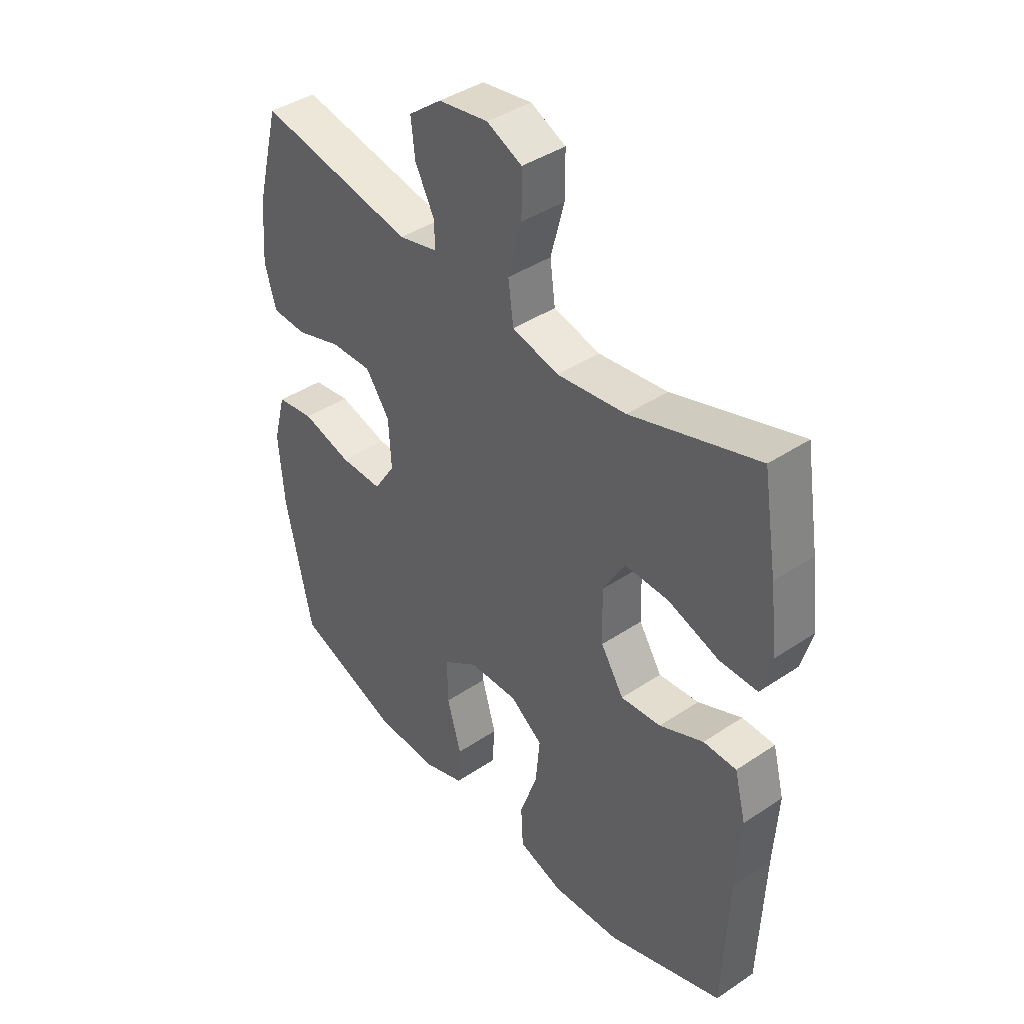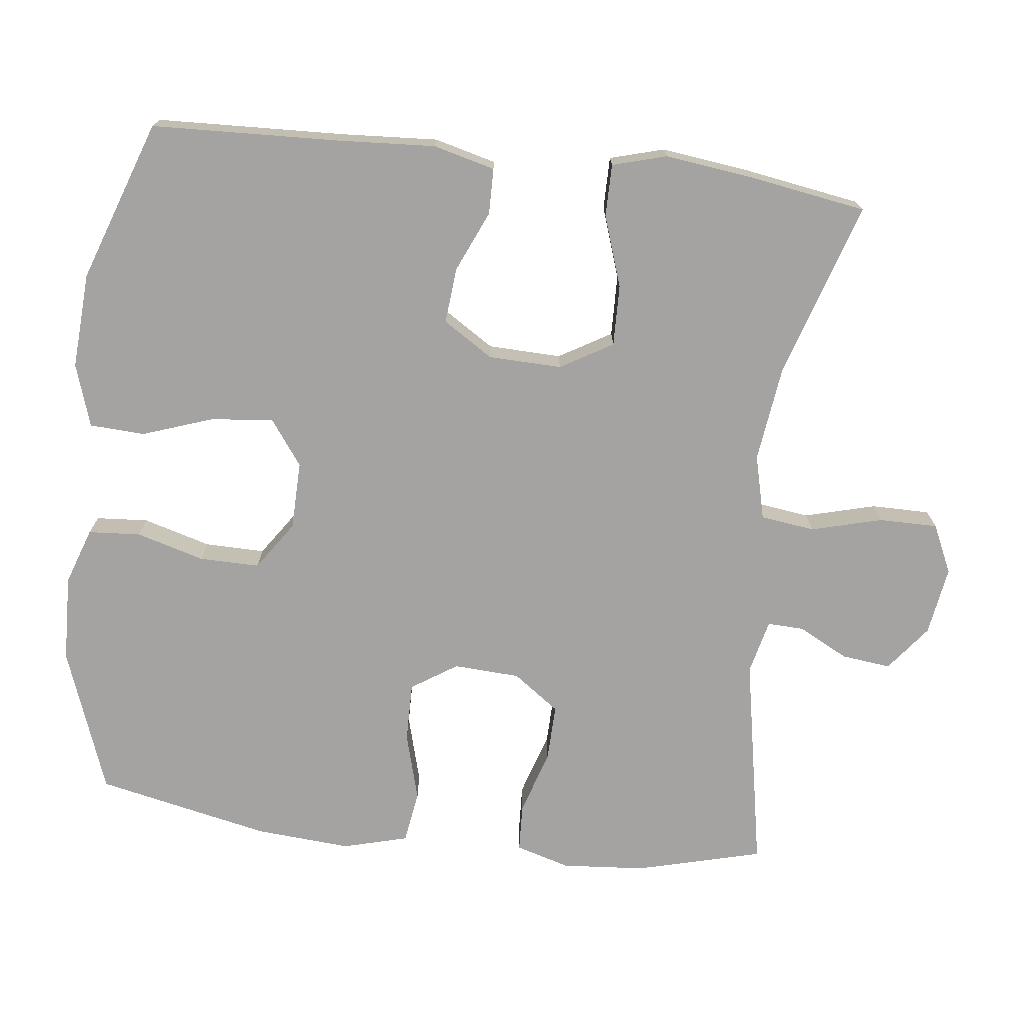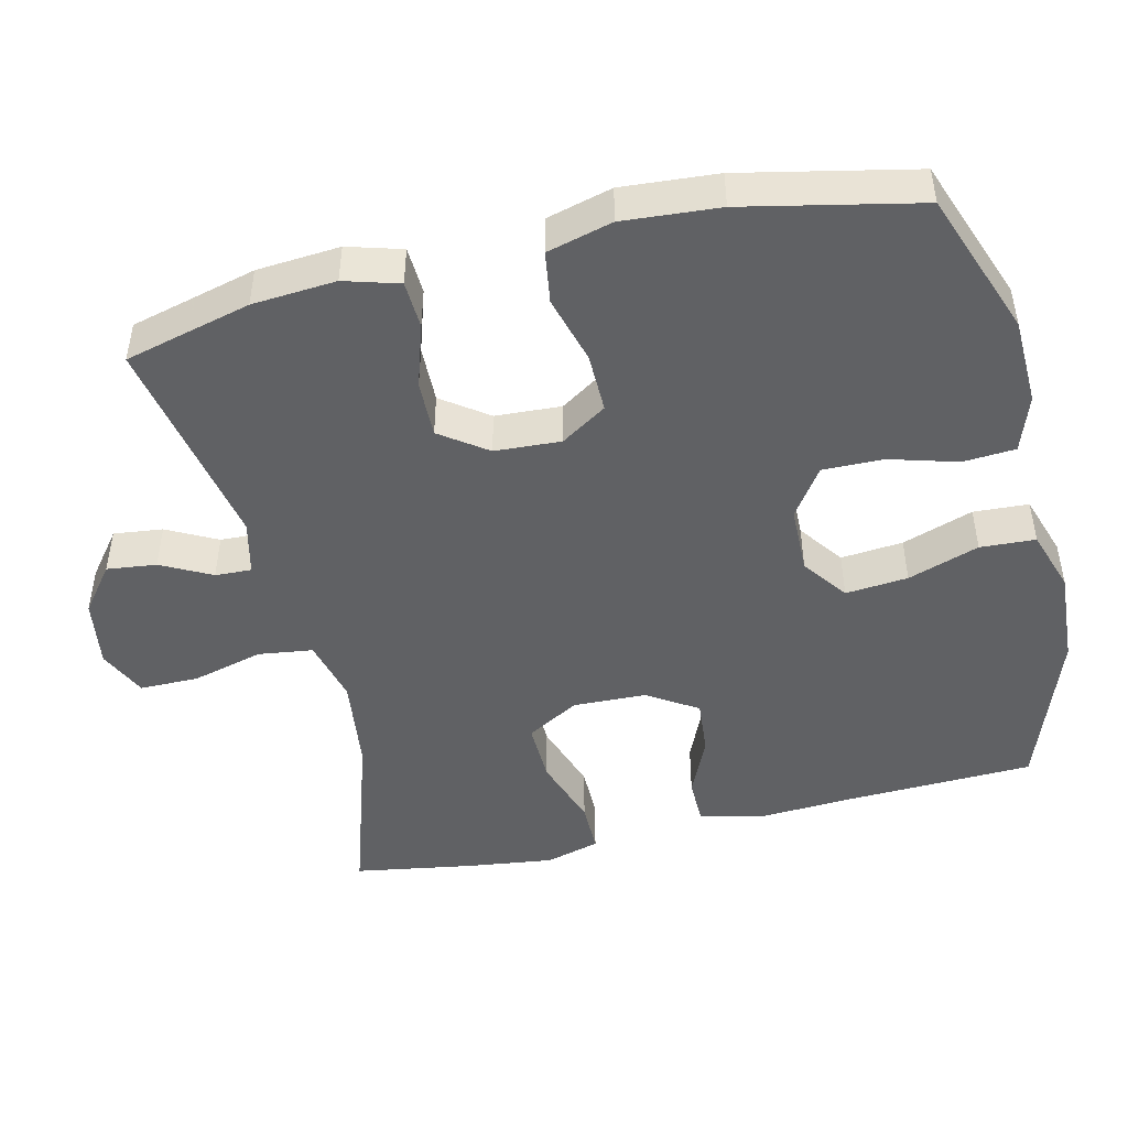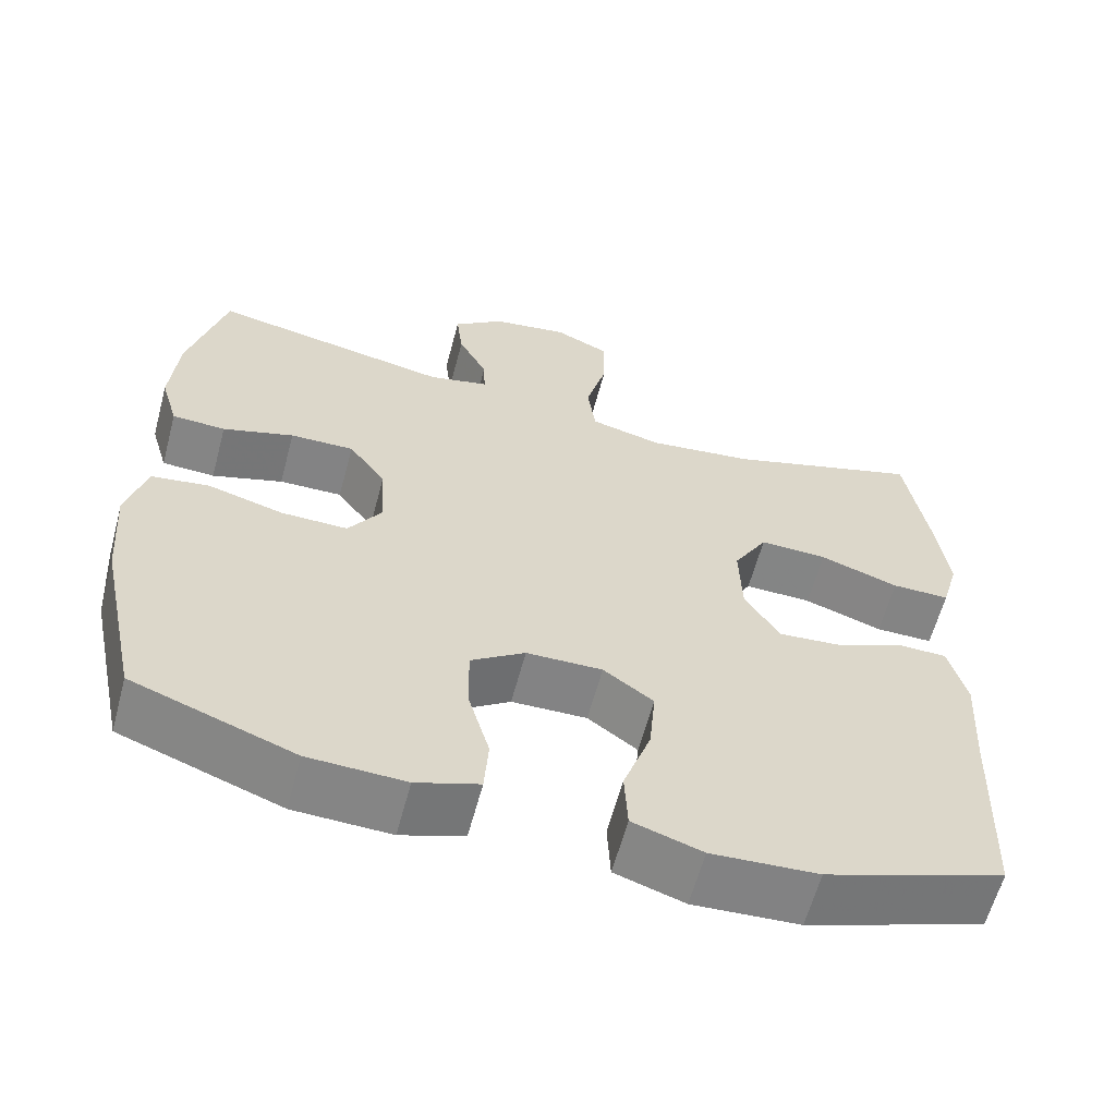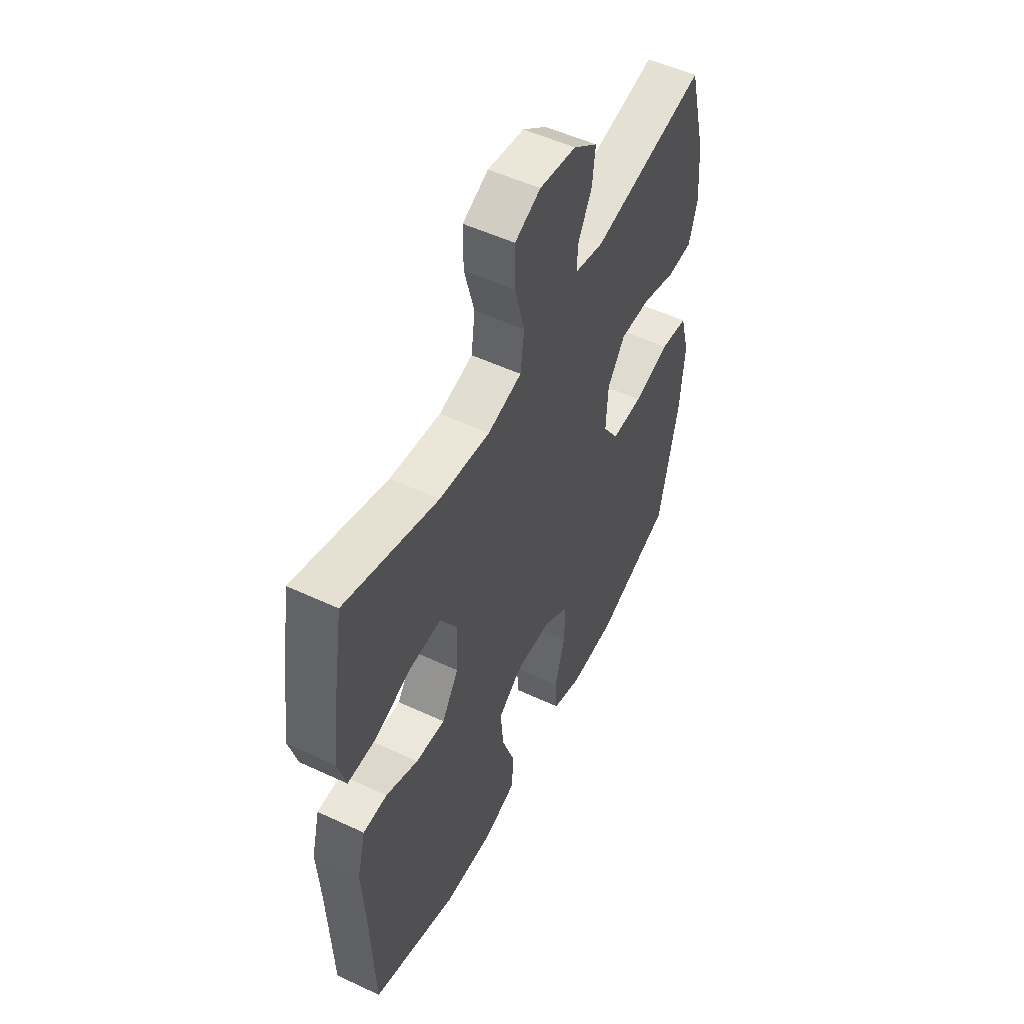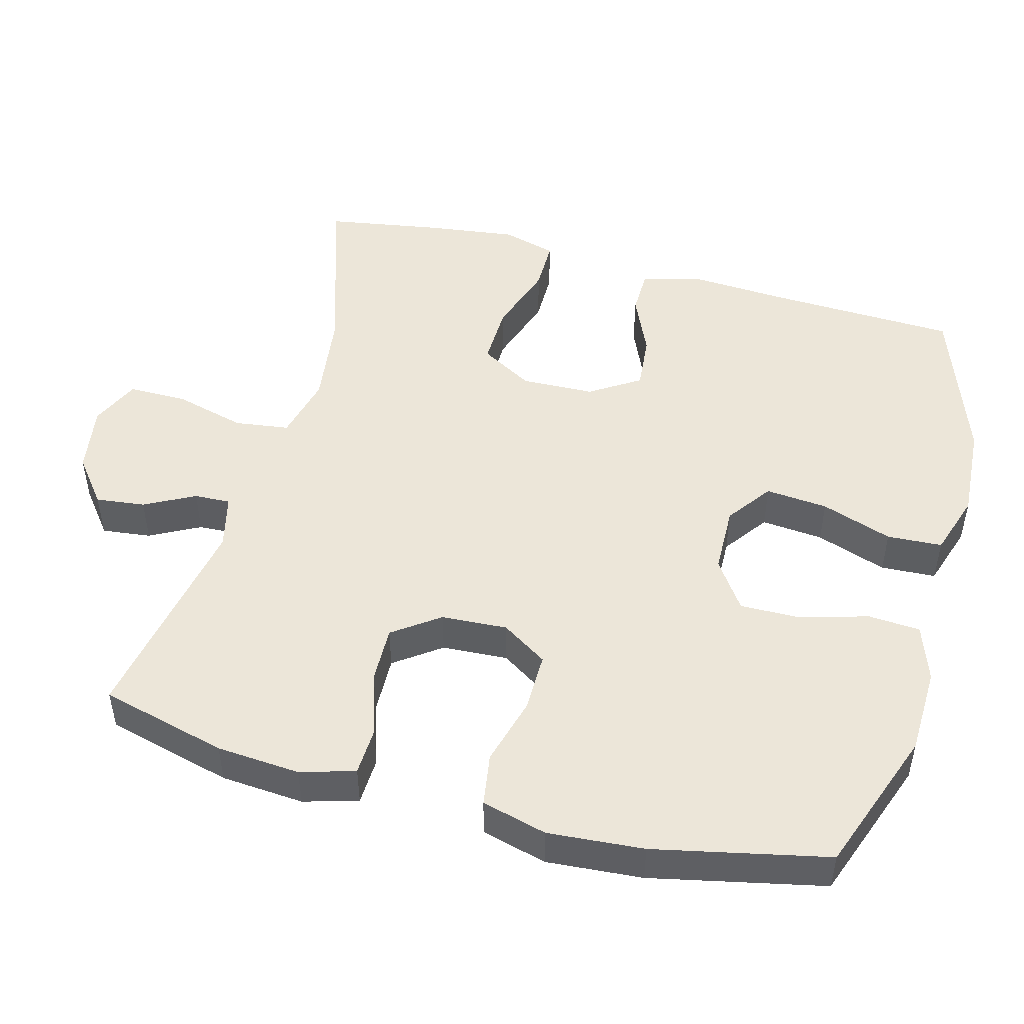
<metadata>
{"format":"obj","ext":"obj","renderer":"f3d","projection":"perspective","resolution":1024,"background":"white","views":[{"elev":41.0,"azim":-129.2,"up":"+Z"},{"elev":-73.1,"azim":-96.7,"up":"+Y"},{"elev":-47.0,"azim":103.4,"up":"+Y"},{"elev":-61.4,"azim":165.0,"up":"+Z"},{"elev":52.7,"azim":-63.3,"up":"+Z"},{"elev":48.9,"azim":105.0,"up":"+Y"}]}
</metadata>
<code>
v 0.5 0.07 -0.5
v 0.3 0.07 -0.573
v 0.18 0.07 -0.577
v 0.102 0.07 -0.55
v 0.097 0.07 -0.478
v 0.124 0.07 -0.384
v 0.125 0.07 -0.301
v 0.058 0.07 -0.255
v -0.036 0.07 -0.253
v -0.098 0.07 -0.298
v -0.09 0.07 -0.384
v -0.056 0.07 -0.482
v -0.06 0.07 -0.558
v -0.146 0.07 -0.586
v -0.278 0.07 -0.578
v -0.5 0.07 -0.5
v -0.51 0.07 -0.241
v -0.518 0.07 -0.107
v -0.496 0.07 -0.022
v -0.433 0.07 -0.021
v -0.349 0.07 -0.058
v -0.272 0.07 -0.065
v -0.228 0.07 0.004
v -0.225 0.07 0.105
v -0.267 0.07 0.177
v -0.351 0.07 0.175
v -0.449 0.07 0.142
v -0.521 0.07 0.142
v -0.542 0.07 0.217
v -0.527 0.07 0.335
v -0.5 0.07 0.5
v -0.257 0.07 0.423
v -0.125 0.07 0.406
v -0.036 0.07 0.428
v -0.026 0.07 0.503
v -0.052 0.07 0.601
v -0.052 0.07 0.682
v 0.015 0.07 0.713
v 0.11 0.07 0.698
v 0.173 0.07 0.649
v 0.165 0.07 0.581
v 0.129 0.07 0.512
v 0.127 0.07 0.462
v 0.202 0.07 0.444
v 0.5 0.07 0.5
v 0.545 0.07 0.326
v 0.554 0.07 0.211
v 0.532 0.07 0.136
v 0.466 0.07 0.133
v 0.378 0.07 0.161
v 0.299 0.07 0.163
v 0.253 0.07 0.099
v 0.248 0.07 0.008
v 0.289 0.07 -0.055
v 0.371 0.07 -0.054
v 0.465 0.07 -0.028
v 0.537 0.07 -0.039
v 0.561 0.07 -0.129
v 0.551 0.07 -0.261
v 0.5 0 -0.5
v 0.3 0 -0.573
v 0.18 0 -0.577
v 0.102 0 -0.55
v 0.097 0 -0.478
v 0.124 0 -0.384
v 0.125 0 -0.301
v 0.058 0 -0.255
v -0.036 0 -0.253
v -0.098 0 -0.298
v -0.09 0 -0.384
v -0.056 0 -0.482
v -0.06 0 -0.558
v -0.146 0 -0.586
v -0.278 0 -0.578
v -0.5 0 -0.5
v -0.51 0 -0.241
v -0.518 0 -0.107
v -0.496 0 -0.022
v -0.433 0 -0.021
v -0.349 0 -0.058
v -0.272 0 -0.065
v -0.228 0 0.004
v -0.225 0 0.105
v -0.267 0 0.177
v -0.351 0 0.175
v -0.449 0 0.142
v -0.521 0 0.142
v -0.542 0 0.217
v -0.527 0 0.335
v -0.5 0 0.5
v -0.257 0 0.423
v -0.125 0 0.406
v -0.036 0 0.428
v -0.026 0 0.503
v -0.052 0 0.601
v -0.052 0 0.682
v 0.015 0 0.713
v 0.11 0 0.698
v 0.173 0 0.649
v 0.165 0 0.581
v 0.129 0 0.512
v 0.127 0 0.462
v 0.202 0 0.444
v 0.5 0 0.5
v 0.545 0 0.326
v 0.554 0 0.211
v 0.532 0 0.136
v 0.466 0 0.133
v 0.378 0 0.161
v 0.299 0 0.163
v 0.253 0 0.099
v 0.248 0 0.008
v 0.289 0 -0.055
v 0.371 0 -0.054
v 0.465 0 -0.028
v 0.537 0 -0.039
v 0.561 0 -0.129
v 0.551 0 -0.261
f 55 56 57 58
f 54 55 58 59
f 47 48 49 50
f 47 50 51
f 44 45 46 47
f 43 44 47 51
f 39 40 41 42
f 39 42 43
f 38 39 43
f 35 36 37 38
f 34 35 38 43
f 33 34 43 51
f 29 30 31 32
f 26 27 28 29
f 25 26 29 32
f 24 25 32 33
f 18 19 20 21
f 17 18 21 22
f 16 17 22
f 15 16 22 23
f 11 12 13 14
f 10 11 14 15
f 3 4 5 6
f 3 6 7
f 2 3 7
f 54 59 1 2
f 53 54 2 7
f 52 53 7 8
f 24 33 51 52
f 23 24 52 8
f 10 15 23
f 9 10 23
f 8 9 23
f 117 116 115 114
f 118 117 114 113
f 109 108 107 106
f 110 109 106
f 106 105 104 103
f 110 106 103 102
f 101 100 99 98
f 102 101 98
f 102 98 97
f 97 96 95 94
f 102 97 94 93
f 110 102 93 92
f 91 90 89 88
f 88 87 86 85
f 91 88 85 84
f 92 91 84 83
f 80 79 78 77
f 81 80 77 76
f 81 76 75
f 82 81 75 74
f 73 72 71 70
f 74 73 70 69
f 65 64 63 62
f 66 65 62
f 66 62 61
f 61 60 118 113
f 66 61 113 112
f 67 66 112 111
f 111 110 92 83
f 67 111 83 82
f 82 74 69
f 82 69 68
f 82 68 67
f 1 60 61 2
f 2 61 62 3
f 3 62 63 4
f 4 63 64 5
f 5 64 65 6
f 6 65 66 7
f 7 66 67 8
f 8 67 68 9
f 9 68 69 10
f 10 69 70 11
f 11 70 71 12
f 12 71 72 13
f 13 72 73 14
f 14 73 74 15
f 15 74 75 16
f 16 75 76 17
f 17 76 77 18
f 18 77 78 19
f 19 78 79 20
f 20 79 80 21
f 21 80 81 22
f 22 81 82 23
f 23 82 83 24
f 24 83 84 25
f 25 84 85 26
f 26 85 86 27
f 27 86 87 28
f 28 87 88 29
f 29 88 89 30
f 30 89 90 31
f 31 90 91 32
f 32 91 92 33
f 33 92 93 34
f 34 93 94 35
f 35 94 95 36
f 36 95 96 37
f 37 96 97 38
f 38 97 98 39
f 39 98 99 40
f 40 99 100 41
f 41 100 101 42
f 42 101 102 43
f 43 102 103 44
f 44 103 104 45
f 45 104 105 46
f 46 105 106 47
f 47 106 107 48
f 48 107 108 49
f 49 108 109 50
f 50 109 110 51
f 51 110 111 52
f 52 111 112 53
f 53 112 113 54
f 54 113 114 55
f 55 114 115 56
f 56 115 116 57
f 57 116 117 58
f 58 117 118 59
f 59 118 60 1

</code>
